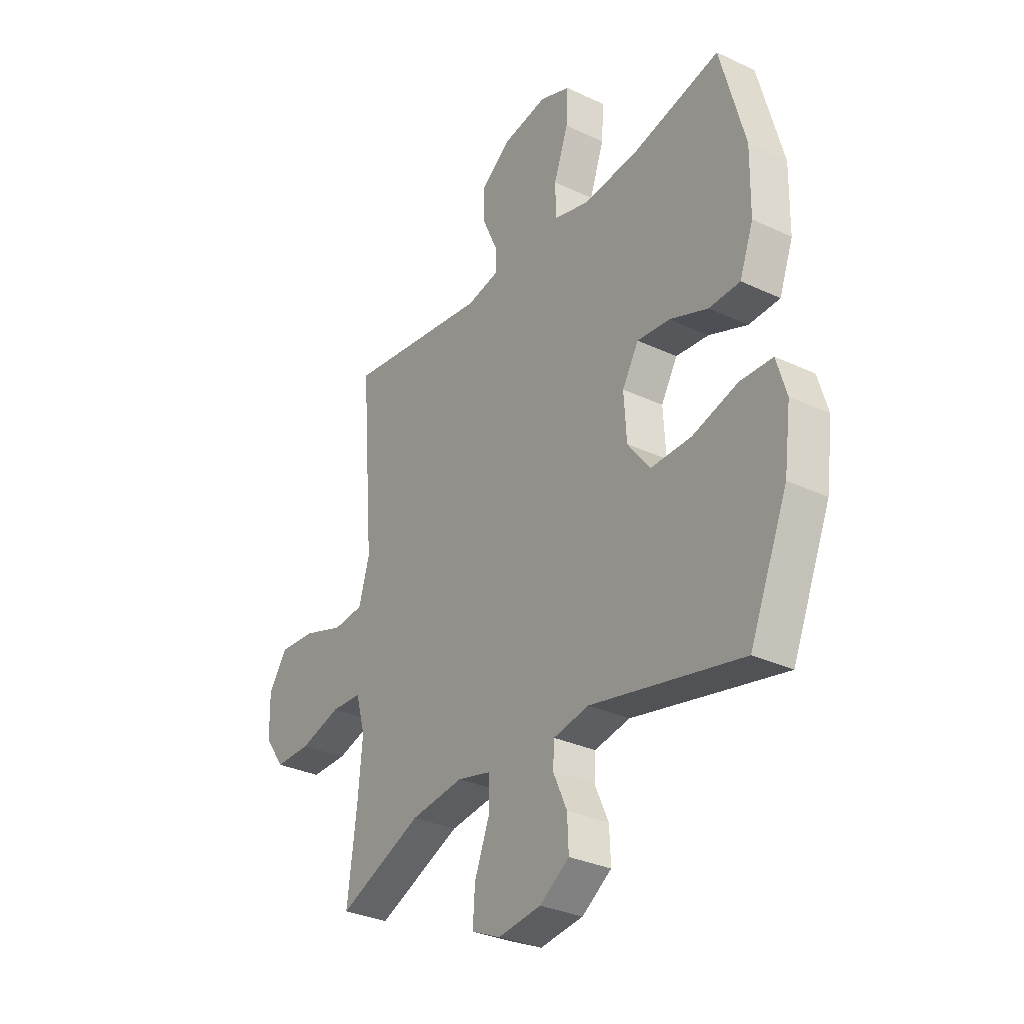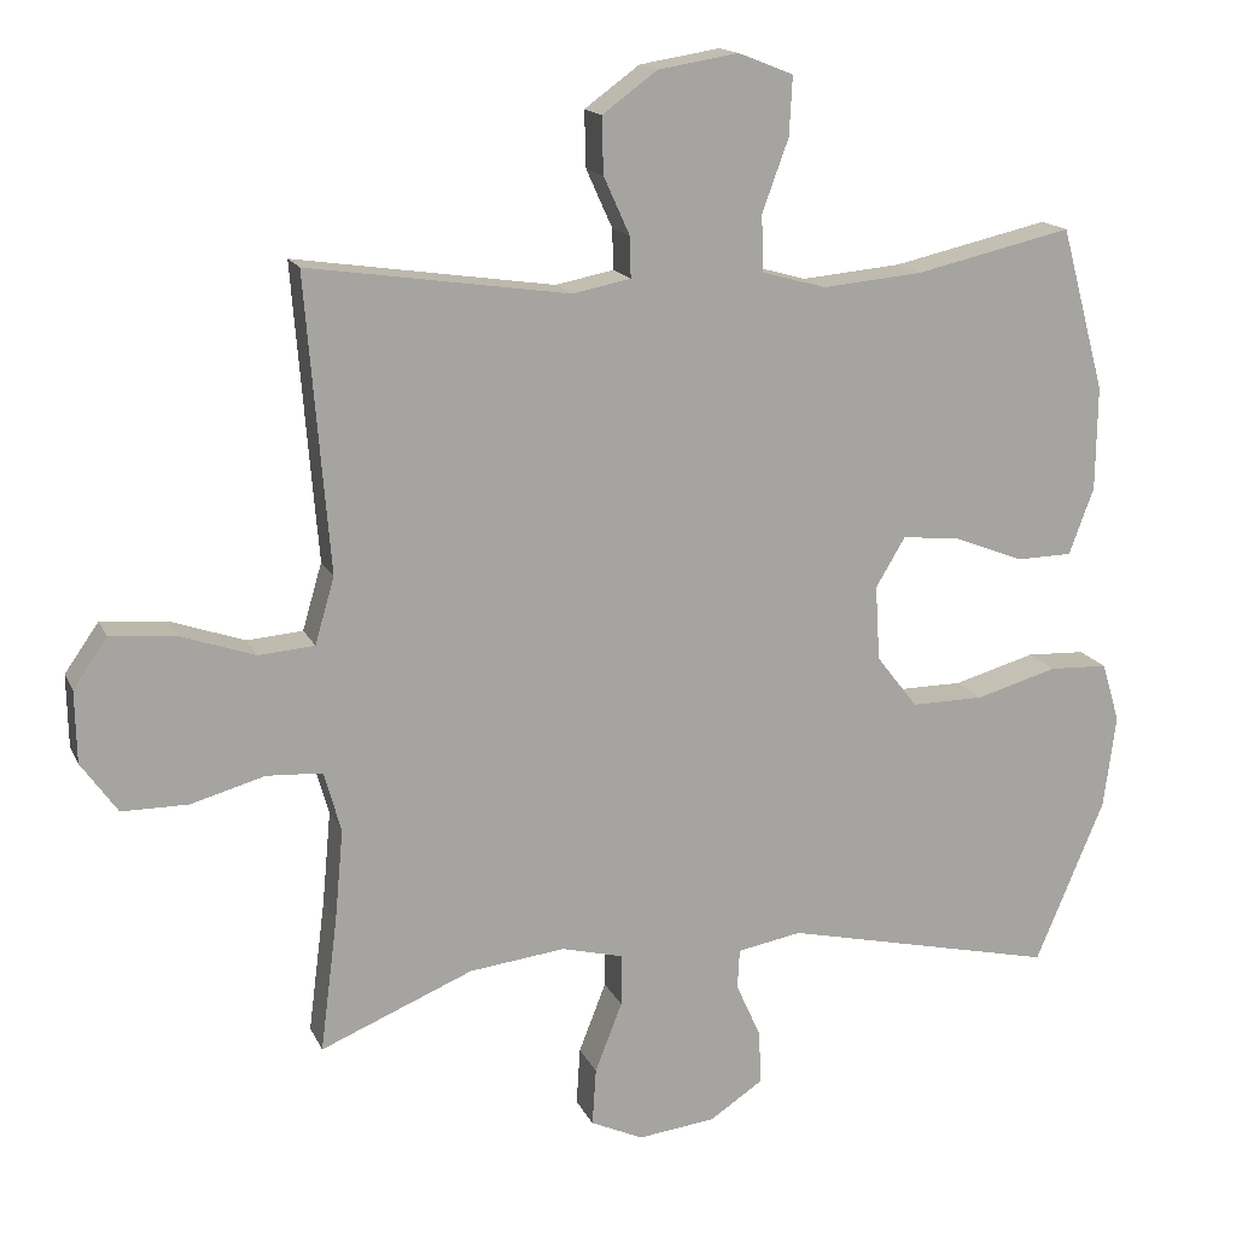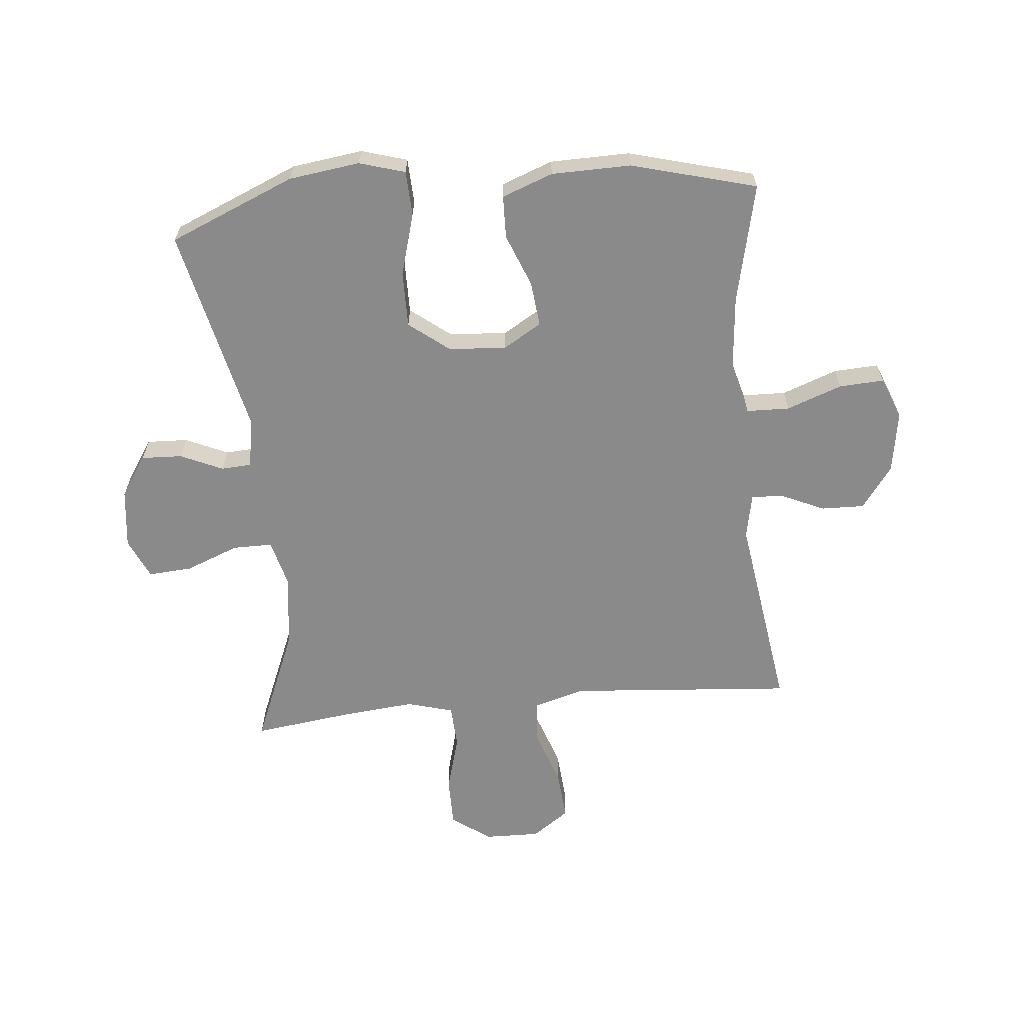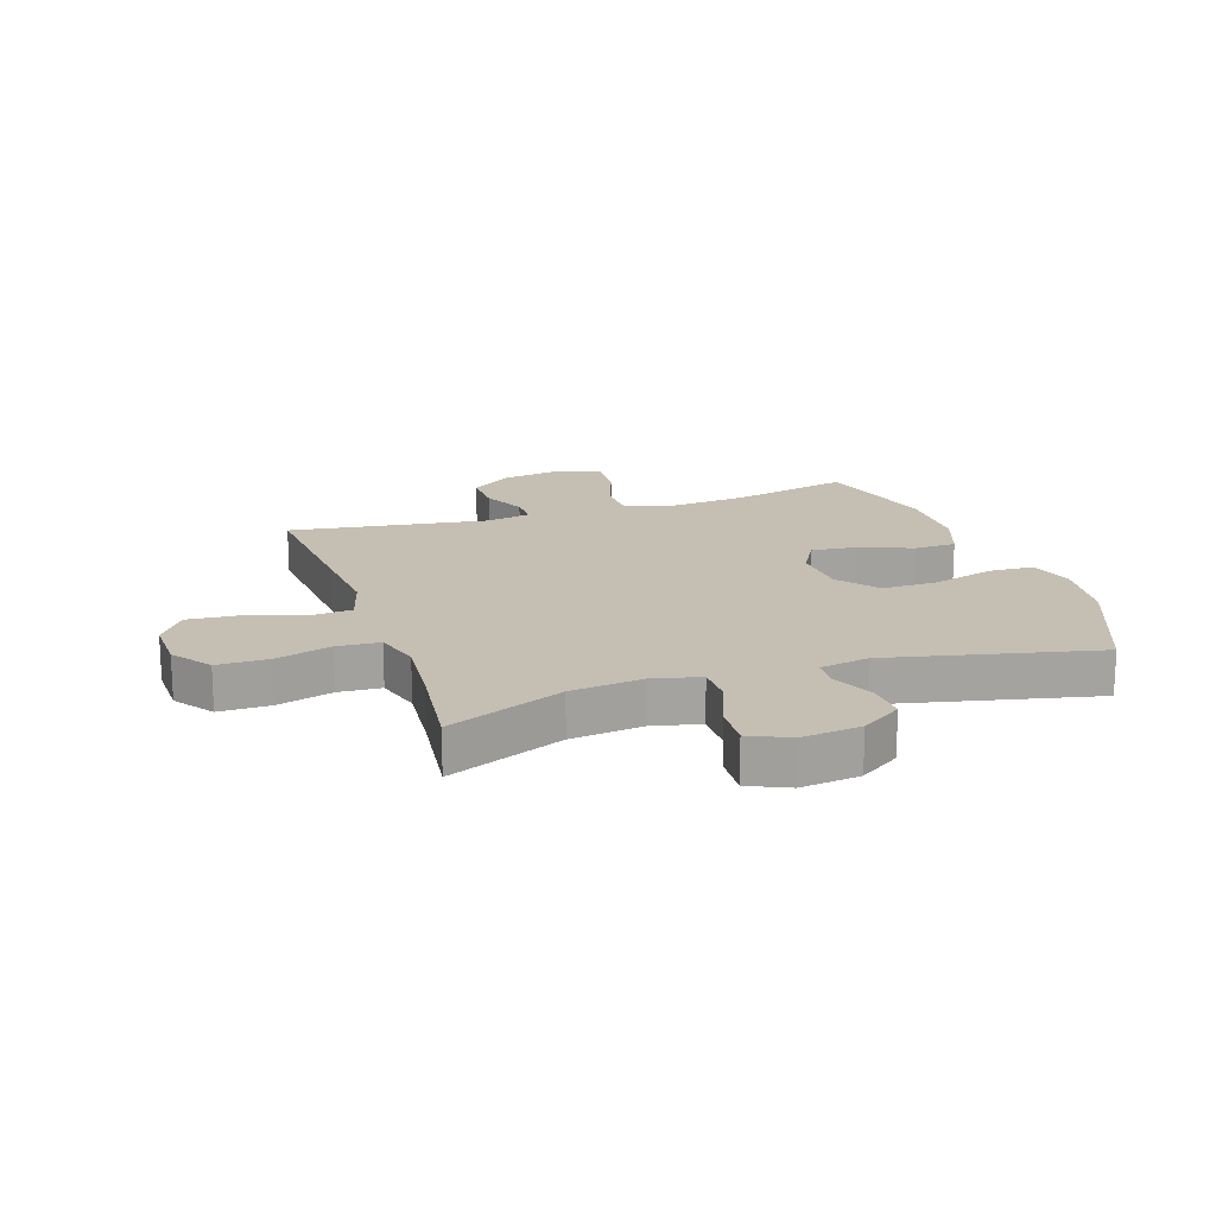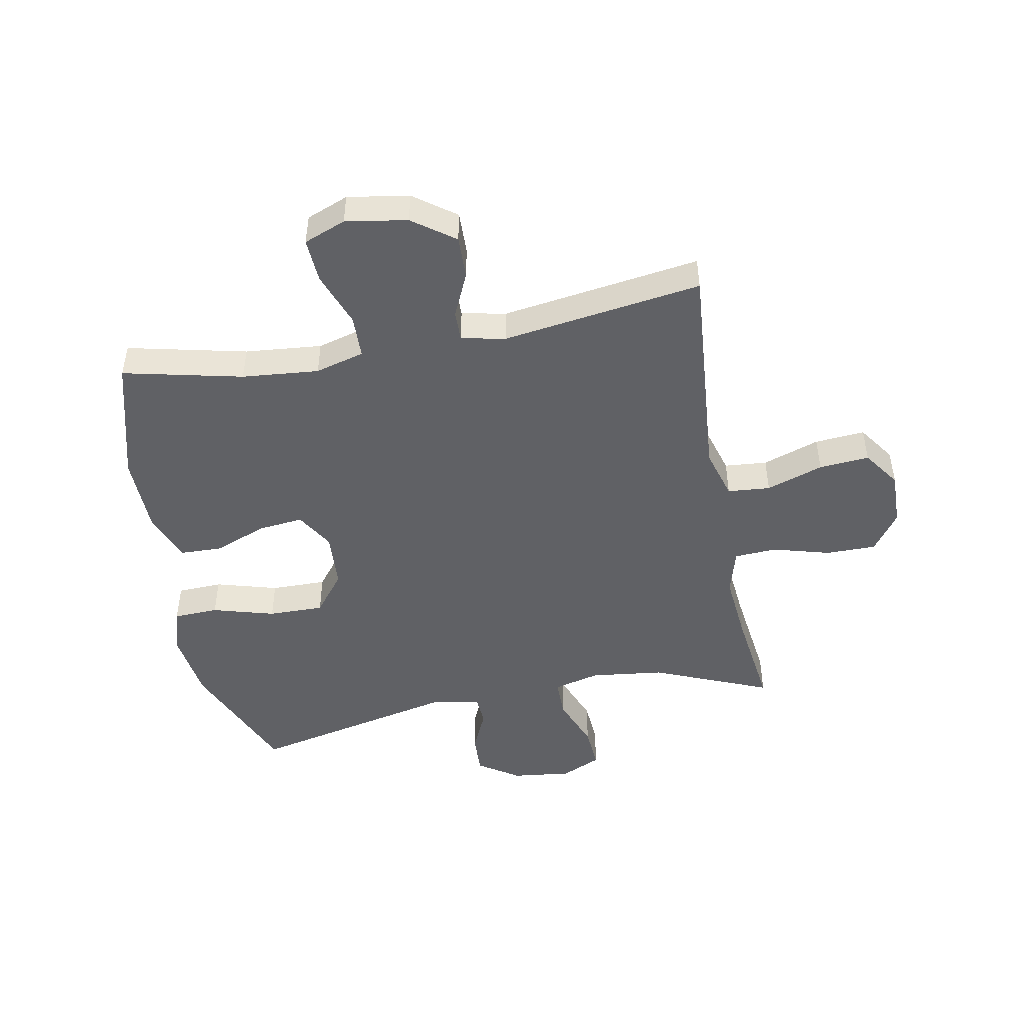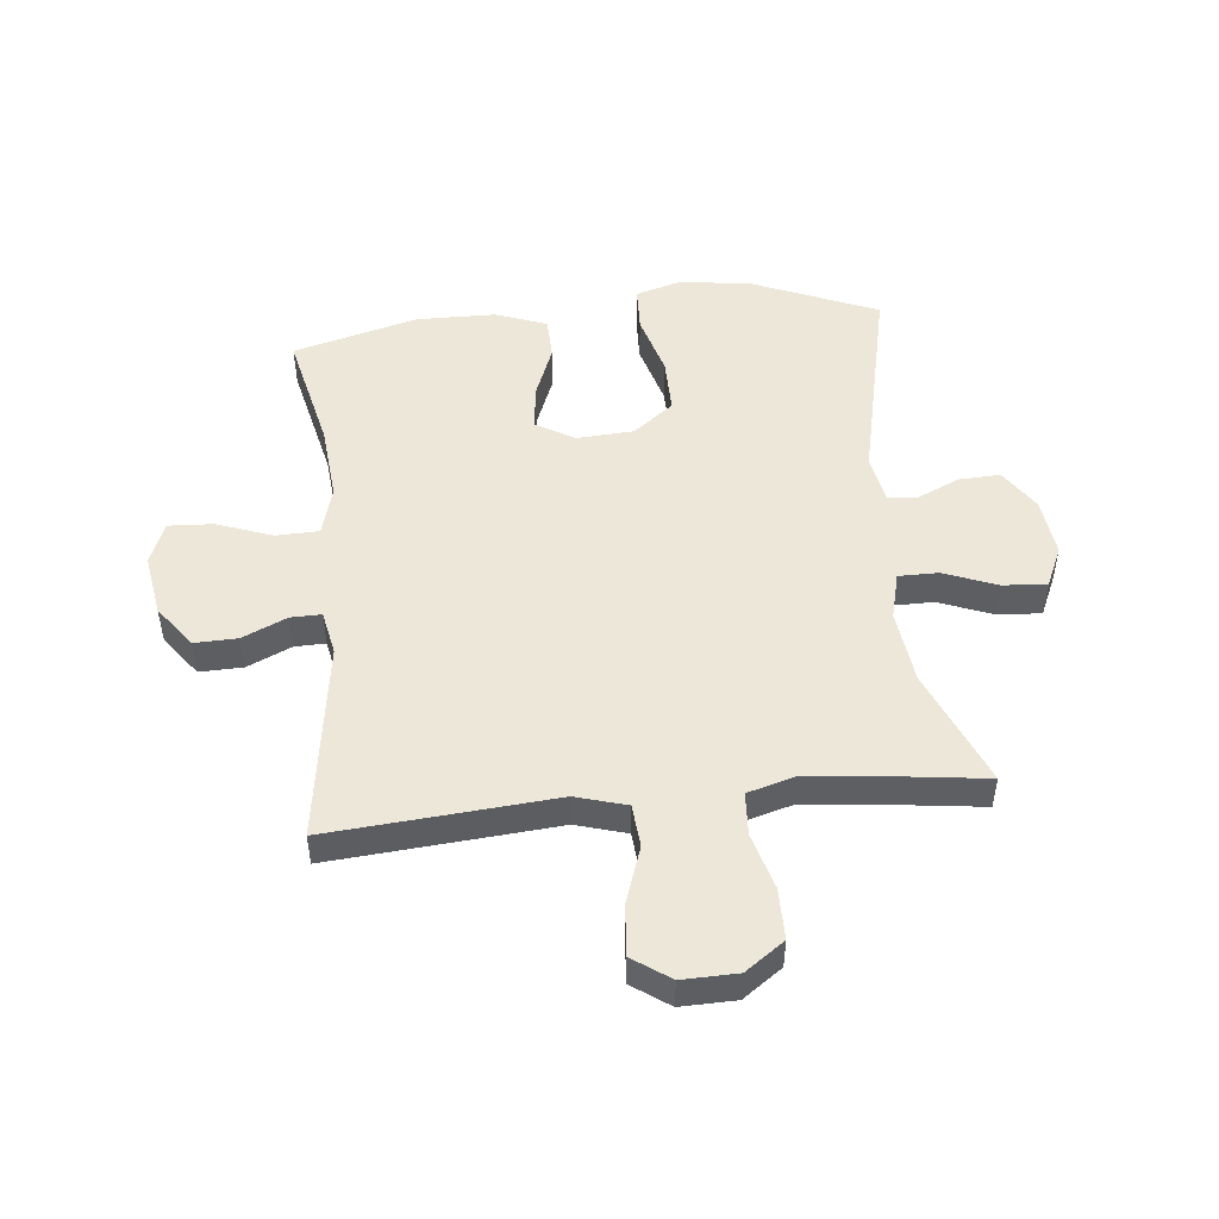
<metadata>
{"format":"obj","ext":"obj","renderer":"f3d","projection":"perspective","resolution":1024,"background":"white","views":[{"elev":-31.5,"azim":-123.7,"up":"+Z"},{"elev":15.6,"azim":161.9,"up":"+Z"},{"elev":-63.4,"azim":-84.5,"up":"+Y"},{"elev":17.6,"azim":161.4,"up":"+Y"},{"elev":-47.4,"azim":10.7,"up":"+Y"},{"elev":49.6,"azim":84.2,"up":"+Y"}]}
</metadata>
<code>
v -0.5 0.07 0.5
v -0.298 0.07 0.454
v -0.168 0.07 0.442
v -0.085 0.07 0.465
v -0.083 0.07 0.538
v -0.117 0.07 0.631
v -0.121 0.07 0.707
v -0.05 0.07 0.735
v 0.054 0.07 0.718
v 0.125 0.07 0.666
v 0.123 0.07 0.593
v 0.089 0.07 0.518
v 0.088 0.07 0.466
v 0.163 0.07 0.451
v 0.5 0.07 0.5
v 0.48 0.07 0.253
v 0.469 0.07 0.12
v 0.494 0.07 0.034
v 0.566 0.07 0.028
v 0.662 0.07 0.061
v 0.747 0.07 0.068
v 0.791 0.07 0.005
v 0.789 0.07 -0.088
v 0.742 0.07 -0.154
v 0.657 0.07 -0.154
v 0.561 0.07 -0.127
v 0.489 0.07 -0.131
v 0.467 0.07 -0.209
v 0.478 0.07 -0.328
v 0.5 0.07 -0.5
v 0.303 0.07 -0.418
v 0.179 0.07 -0.403
v 0.1 0.07 -0.423
v 0.1 0.07 -0.49
v 0.135 0.07 -0.58
v 0.14 0.07 -0.654
v 0.072 0.07 -0.685
v -0.028 0.07 -0.673
v -0.097 0.07 -0.627
v -0.094 0.07 -0.558
v -0.062 0.07 -0.487
v -0.065 0.07 -0.436
v -0.148 0.07 -0.421
v -0.5 0.07 -0.5
v -0.589 0.07 -0.288
v -0.605 0.07 -0.168
v -0.582 0.07 -0.091
v -0.506 0.07 -0.088
v -0.401 0.07 -0.118
v -0.307 0.07 -0.119
v -0.254 0.07 -0.051
v -0.248 0.07 0.046
v -0.286 0.07 0.11
v -0.362 0.07 0.102
v -0.451 0.07 0.067
v -0.523 0.07 0.069
v -0.555 0.07 0.155
v -0.557 0.07 0.289
v -0.5 0 0.5
v -0.298 0 0.454
v -0.168 0 0.442
v -0.085 0 0.465
v -0.083 0 0.538
v -0.117 0 0.631
v -0.121 0 0.707
v -0.05 0 0.735
v 0.054 0 0.718
v 0.125 0 0.666
v 0.123 0 0.593
v 0.089 0 0.518
v 0.088 0 0.466
v 0.163 0 0.451
v 0.5 0 0.5
v 0.48 0 0.253
v 0.469 0 0.12
v 0.494 0 0.034
v 0.566 0 0.028
v 0.662 0 0.061
v 0.747 0 0.068
v 0.791 0 0.005
v 0.789 0 -0.088
v 0.742 0 -0.154
v 0.657 0 -0.154
v 0.561 0 -0.127
v 0.489 0 -0.131
v 0.467 0 -0.209
v 0.478 0 -0.328
v 0.5 0 -0.5
v 0.303 0 -0.418
v 0.179 0 -0.403
v 0.1 0 -0.423
v 0.1 0 -0.49
v 0.135 0 -0.58
v 0.14 0 -0.654
v 0.072 0 -0.685
v -0.028 0 -0.673
v -0.097 0 -0.627
v -0.094 0 -0.558
v -0.062 0 -0.487
v -0.065 0 -0.436
v -0.148 0 -0.421
v -0.5 0 -0.5
v -0.589 0 -0.288
v -0.605 0 -0.168
v -0.582 0 -0.091
v -0.506 0 -0.088
v -0.401 0 -0.118
v -0.307 0 -0.119
v -0.254 0 -0.051
v -0.248 0 0.046
v -0.286 0 0.11
v -0.362 0 0.102
v -0.451 0 0.067
v -0.523 0 0.069
v -0.555 0 0.155
v -0.557 0 0.289
f 58 1 2
f 57 58 2
f 56 57 2
f 55 56 2
f 54 55 2
f 53 54 2 3
f 52 53 3 4
f 51 52 4
f 47 48 49
f 46 47 49
f 45 46 49
f 44 45 49
f 43 44 49
f 42 43 49 50
f 39 40 41
f 38 39 41
f 37 38 41
f 36 37 41
f 35 36 41
f 34 35 41
f 33 34 41 42
f 42 50 51
f 33 42 51
f 32 33 51
f 29 30 31
f 32 51 4
f 31 32 4
f 29 31 4
f 28 29 4
f 24 25 26
f 23 24 26
f 22 23 26
f 21 22 26
f 20 21 26
f 19 20 26
f 18 19 26 27
f 14 15 16 17
f 27 28 4
f 18 27 4
f 17 18 4
f 14 17 4
f 13 14 4
f 10 11 12
f 9 10 12
f 8 9 12
f 7 8 12
f 6 7 12
f 5 6 12
f 4 5 12 13
f 60 59 116
f 60 116 115
f 60 115 114
f 60 114 113
f 60 113 112
f 61 60 112 111
f 62 61 111 110
f 62 110 109
f 107 106 105
f 107 105 104
f 107 104 103
f 107 103 102
f 107 102 101
f 108 107 101 100
f 99 98 97
f 99 97 96
f 99 96 95
f 99 95 94
f 99 94 93
f 99 93 92
f 100 99 92 91
f 109 108 100
f 109 100 91
f 109 91 90
f 89 88 87
f 62 109 90
f 62 90 89
f 62 89 87
f 62 87 86
f 84 83 82
f 84 82 81
f 84 81 80
f 84 80 79
f 84 79 78
f 84 78 77
f 85 84 77 76
f 75 74 73 72
f 62 86 85
f 62 85 76
f 62 76 75
f 62 75 72
f 62 72 71
f 70 69 68
f 70 68 67
f 70 67 66
f 70 66 65
f 70 65 64
f 70 64 63
f 71 70 63 62
f 1 59 60 2
f 2 60 61 3
f 3 61 62 4
f 4 62 63 5
f 5 63 64 6
f 6 64 65 7
f 7 65 66 8
f 8 66 67 9
f 9 67 68 10
f 10 68 69 11
f 11 69 70 12
f 12 70 71 13
f 13 71 72 14
f 14 72 73 15
f 15 73 74 16
f 16 74 75 17
f 17 75 76 18
f 18 76 77 19
f 19 77 78 20
f 20 78 79 21
f 21 79 80 22
f 22 80 81 23
f 23 81 82 24
f 24 82 83 25
f 25 83 84 26
f 26 84 85 27
f 27 85 86 28
f 28 86 87 29
f 29 87 88 30
f 30 88 89 31
f 31 89 90 32
f 32 90 91 33
f 33 91 92 34
f 34 92 93 35
f 35 93 94 36
f 36 94 95 37
f 37 95 96 38
f 38 96 97 39
f 39 97 98 40
f 40 98 99 41
f 41 99 100 42
f 42 100 101 43
f 43 101 102 44
f 44 102 103 45
f 45 103 104 46
f 46 104 105 47
f 47 105 106 48
f 48 106 107 49
f 49 107 108 50
f 50 108 109 51
f 51 109 110 52
f 52 110 111 53
f 53 111 112 54
f 54 112 113 55
f 55 113 114 56
f 56 114 115 57
f 57 115 116 58
f 58 116 59 1

</code>
